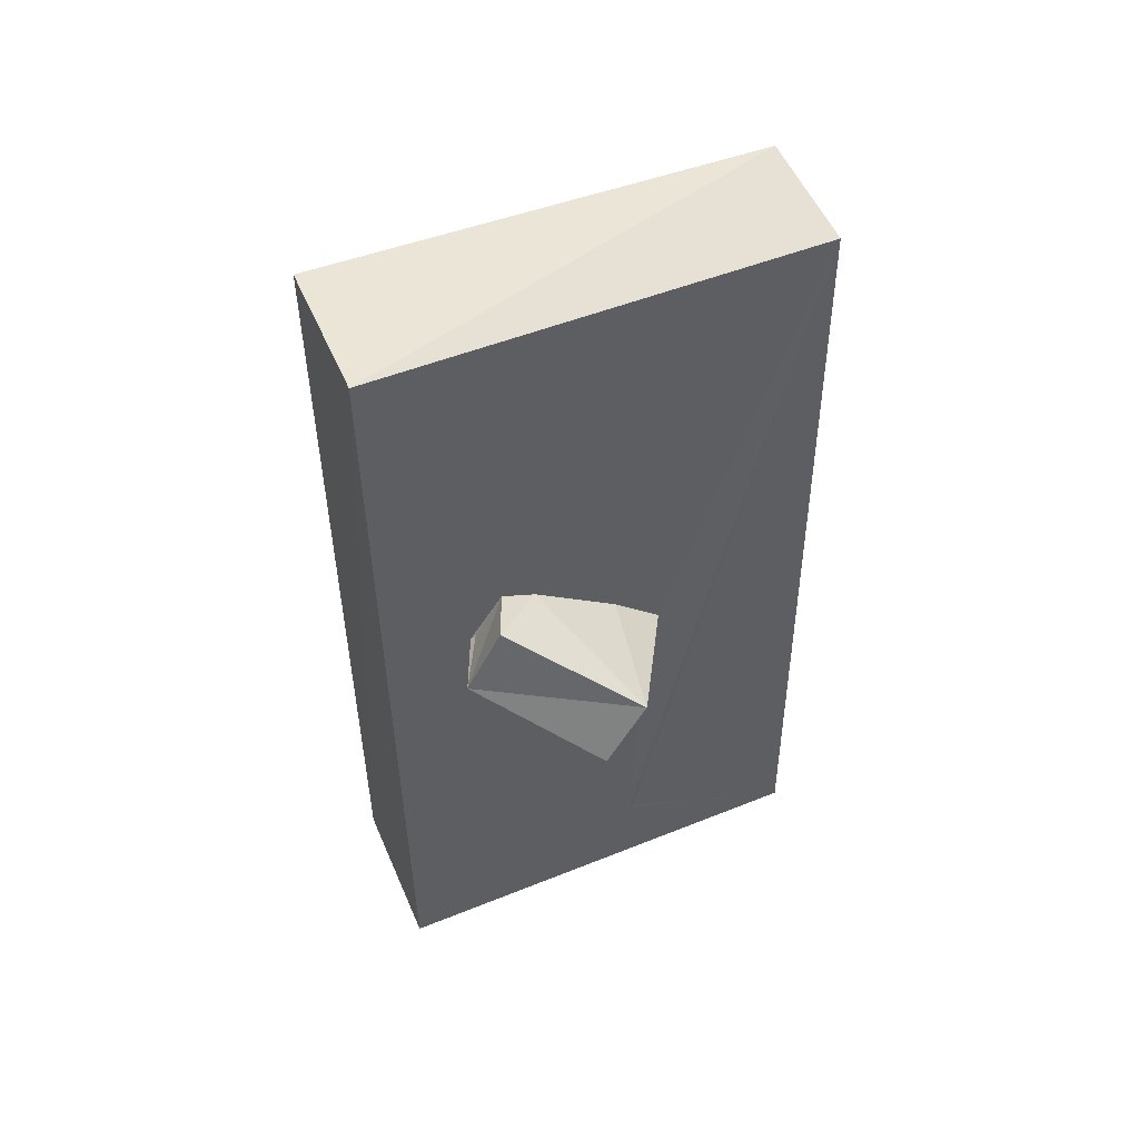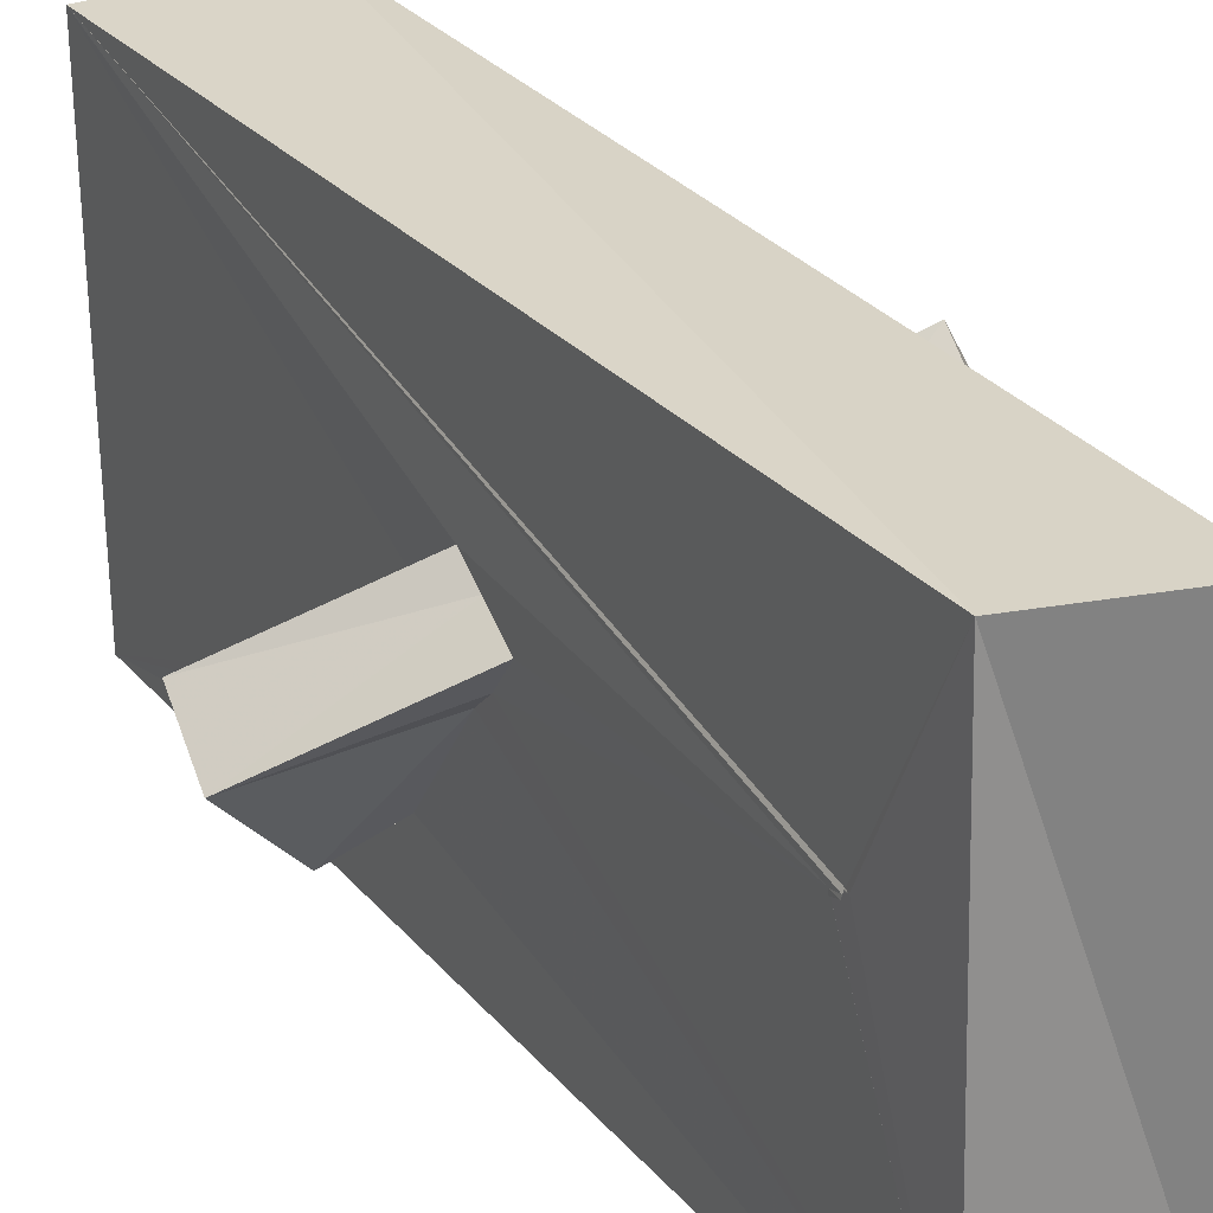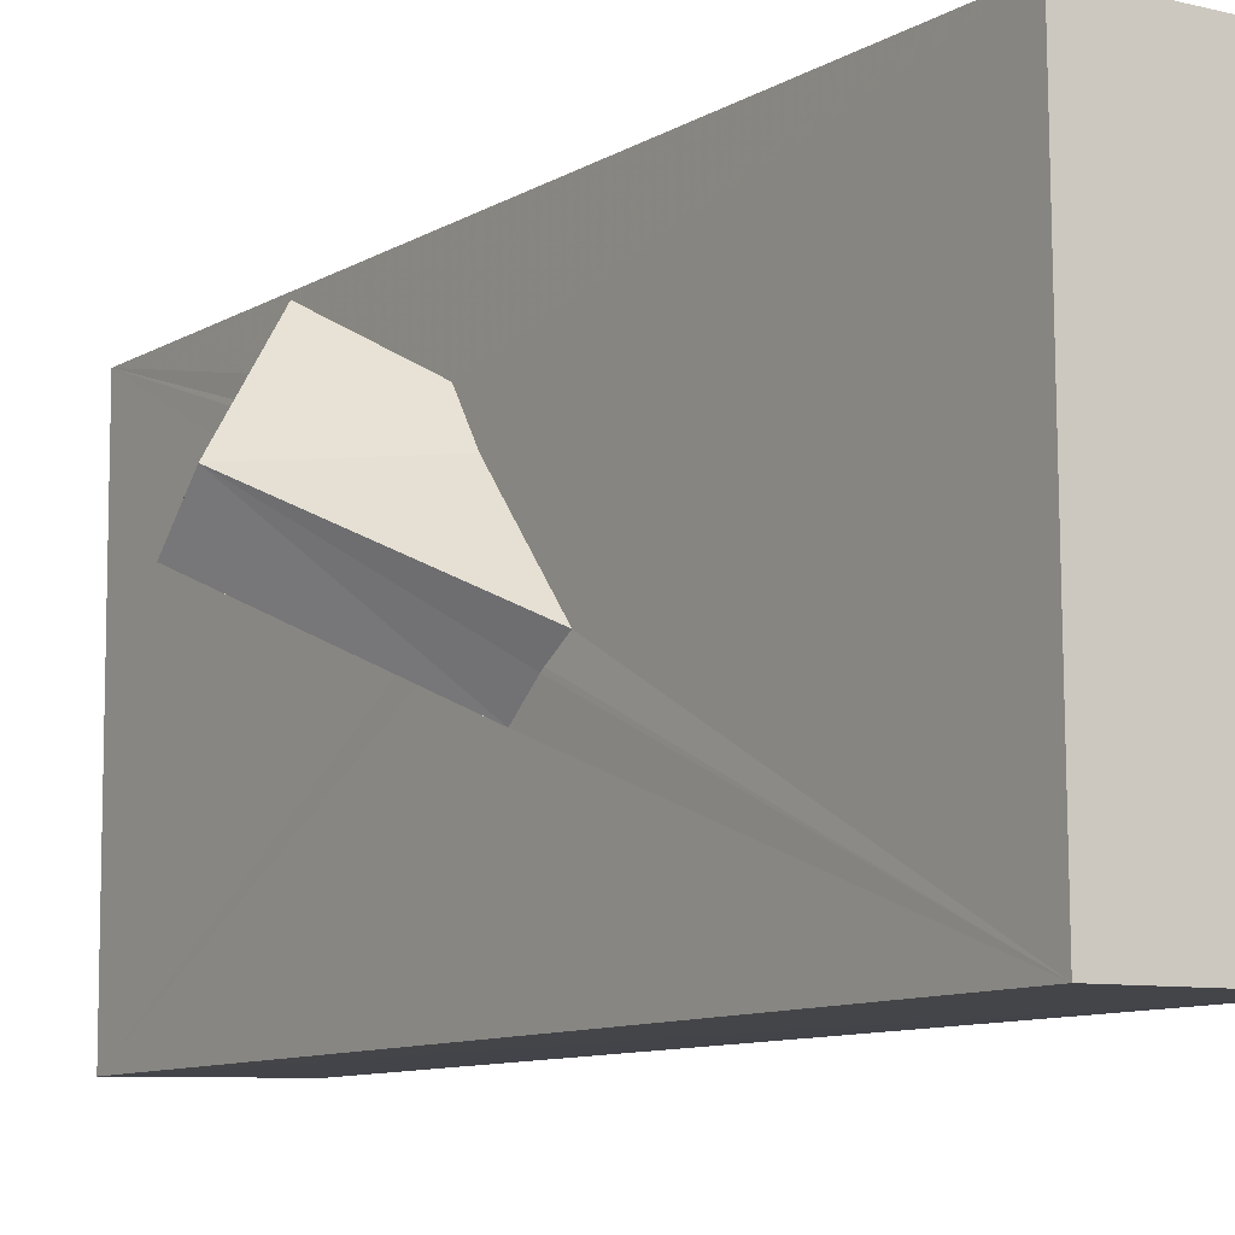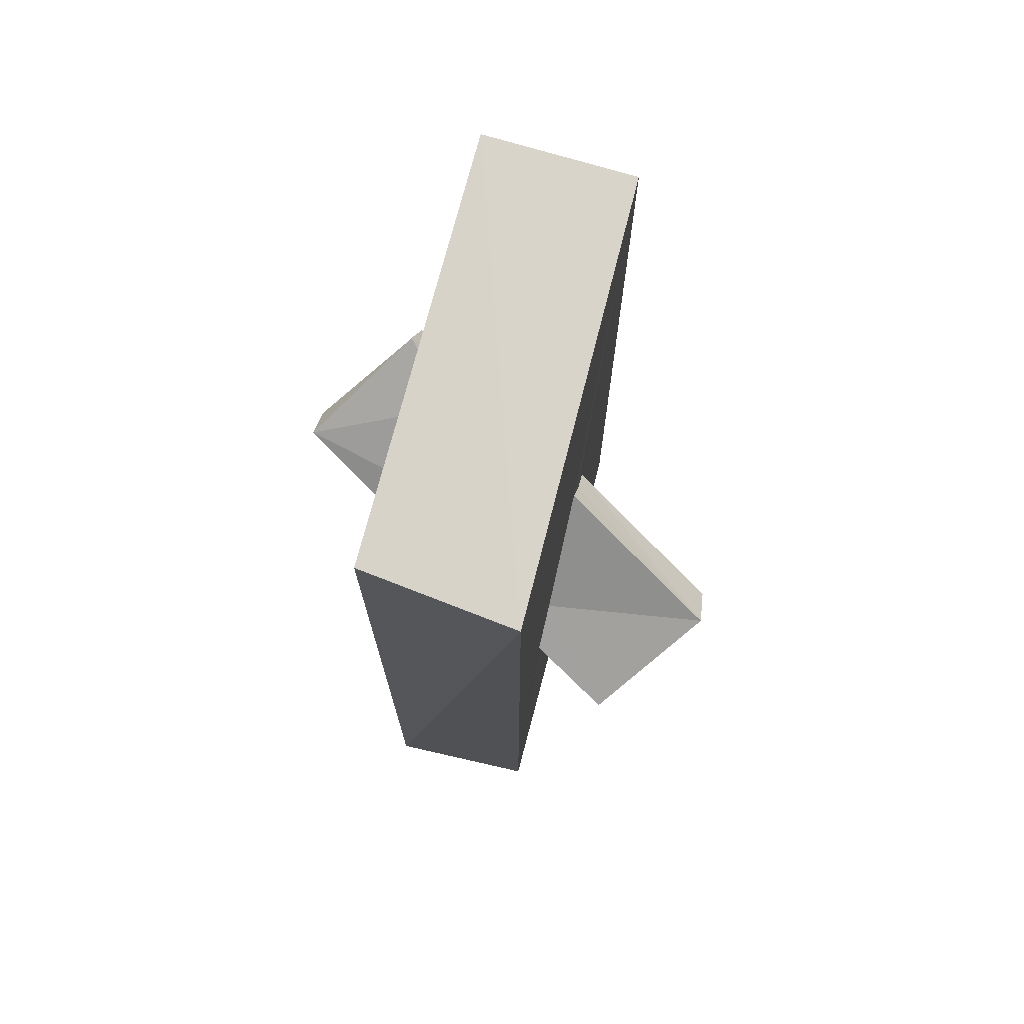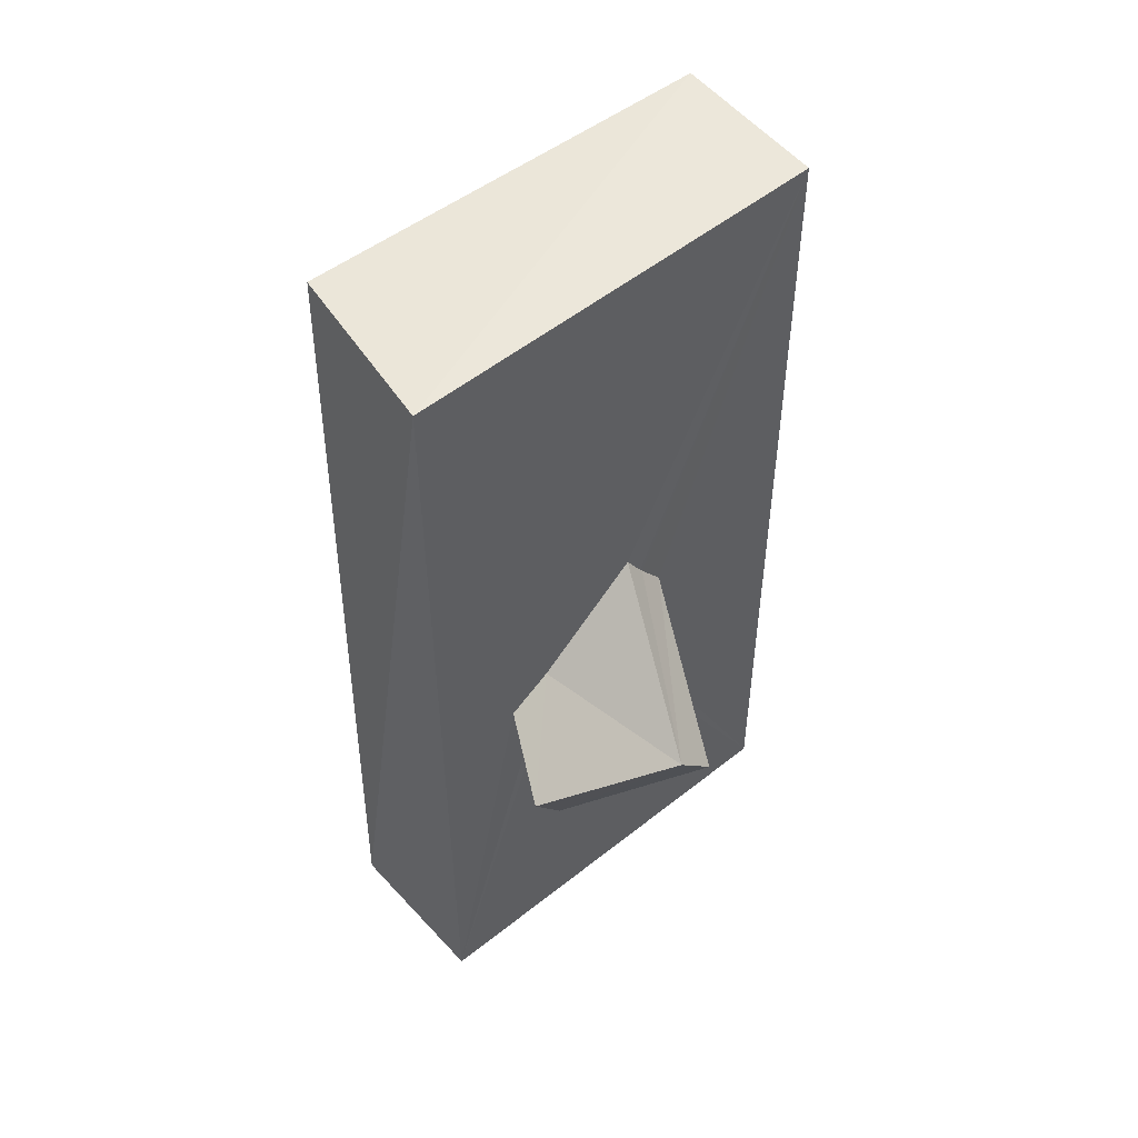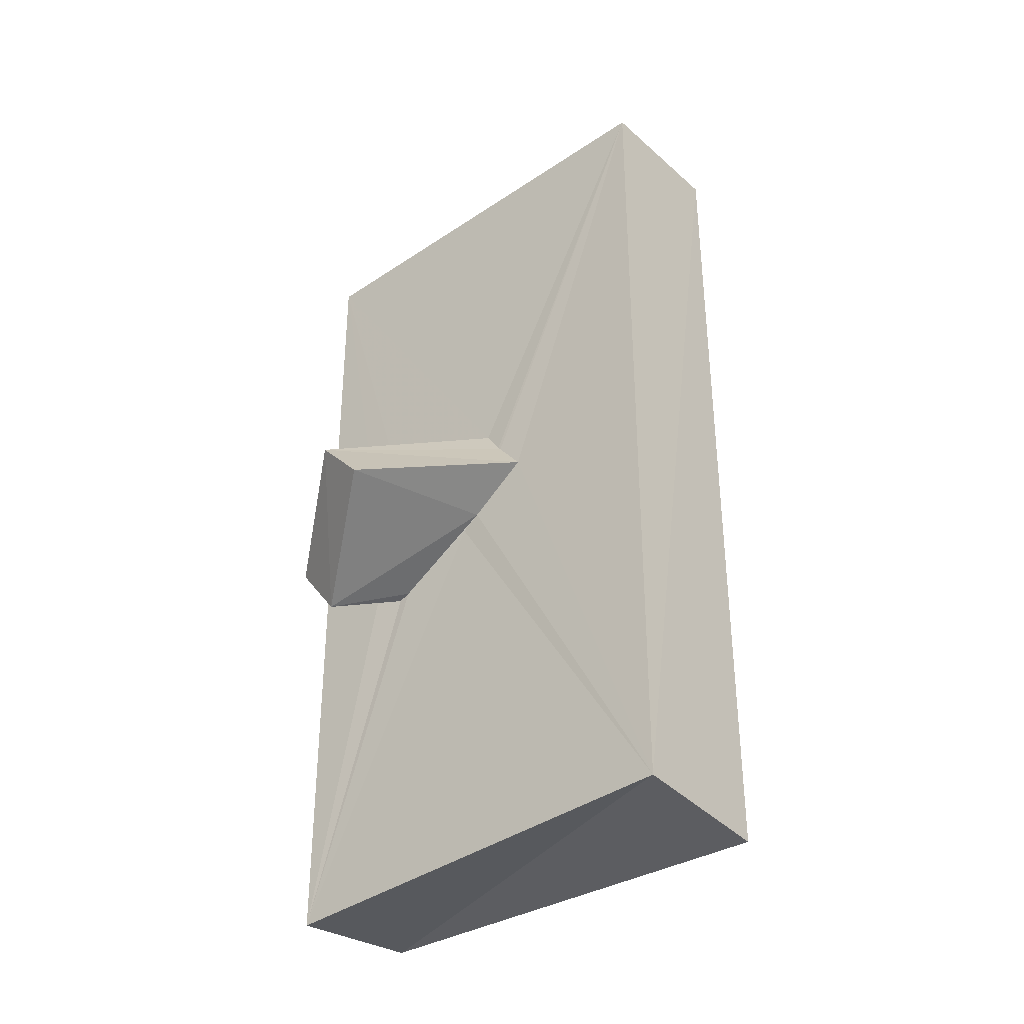
<metadata>
{"format":"obj","ext":"obj","renderer":"f3d","projection":"perspective","resolution":1024,"background":"white","views":[{"elev":52.8,"azim":-111.3,"up":"+Y"},{"elev":28.9,"azim":-31.5,"up":"+Z"},{"elev":-9.6,"azim":146.1,"up":"+Z"},{"elev":74.3,"azim":14.6,"up":"+Y"},{"elev":51.1,"azim":49.0,"up":"+Y"},{"elev":-39.2,"azim":130.0,"up":"+Y"}]}
</metadata>
<code>
o 711_Cube.2859
v -1.008 -0.3624 -0.1657
v -1.037 -6.166 -2.885
v -1.018 -4.529 0.5071
v -1.021 -0.6834 0.2729
v -1.013 6.233 2.831
v -1.025 0.6126 0.2016
v -1.033 0.07454 0.8236
v -0.9989 -0.2533 0.5737
v -1.029 6.086 -2.968
v -1.028 1.377 -0.9005
v -1.007 -0.0958 -0.419
v -1.027 1.551 -1.349
v -1.013 0.837 -1.785
v -1.039 0.9141 -1.723
v -1.018 -4.513 0.4437
v -1.022 -4.683 0.5443
v 1.044 -6.175 -2.939
v 1.034 5.847 2.995
v -1.011 -4.511 0.5188
v -1.027 -4.676 0.5031
v -1.003 -4.687 0.5875
v 1.009 5.895 -2.988
v -0.9827 -5.827 3.029
v -1.011 -4.741 0.5787
v -1.008 -4.567 0.5743
v -1.009 -4.558 0.5496
v 1.012 -0.7949 0.2026
v 1.02 -6.225 2.912
v 1.026 -0.6333 -0.04931
v 1.039 0.3382 -0.4224
v 1.038 0.3717 -0.4987
v 1.028 -0.05119 -0.8275
v 1.023 0.7456 -0.2447
v 1.016 -1.421 1.275
v 1.009 -1.477 1.431
v 1.032 -0.4387 1.181
v 1.033 -0.8155 1.767
v 3.253 -1.054 0.2638
v 2.027 -1.973 1.82
v 3.296 -0.3948 0.8393
v 2.119 -1.253 2.312
v -2.991 0.228 -0.7044
v -2.903 1.013 -0.1437
v -1.798 0.963 -2.104
v -1.775 1.842 -1.638
f 13 14 12 9
f 9 2 13
f 2 1 11 13
f 12 10 9
f 6 5 9 10
f 7 8 4 3
f 3 5 7
f 5 6 7
f 1 2 3 4
f 2 19 15
f 24 25 19 2
f 16 21 5 3
f 2 23 24
f 23 21 24
f 2 15 3
f 21 23 5
f 9 22 17 2
f 18 37 36
f 18 28 37
f 28 34 35 37
f 33 22 18 36
f 28 17 27 34
f 29 27 17 32
f 22 30 31 32
f 17 22 32
f 33 30 22
f 23 28 18 5
f 23 2 17 28
f 18 22 9 5
f 25 24 26 20
f 20 19 25
f 15 19 20 3
f 21 26 24
f 3 20 16
f 21 16 20 26
f 11 42 44 13
f 11 1 42
f 1 4 42
f 38 39 29 32
f 29 39 34 27
f 44 12 14 13
f 44 45 12
f 33 40 31 30
f 40 38 32 31
f 45 43 10 12
f 6 10 43
f 43 7 6
f 41 40 36 37
f 36 40 33
f 43 42 8 7
f 8 42 4
f 41 37 35 39
f 39 35 34
f 39 38 40 41
f 43 45 44 42

</code>
